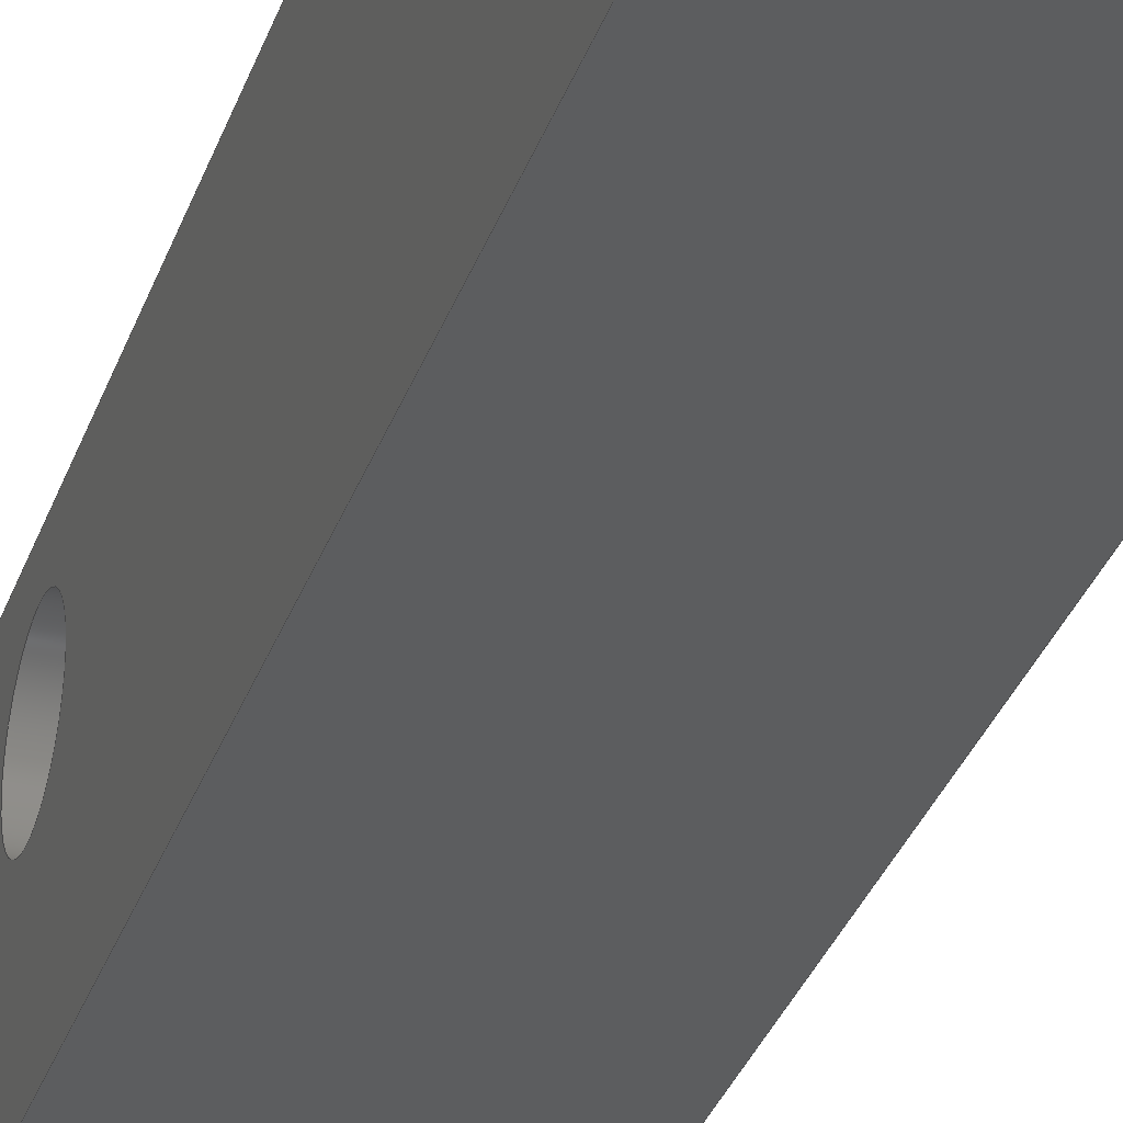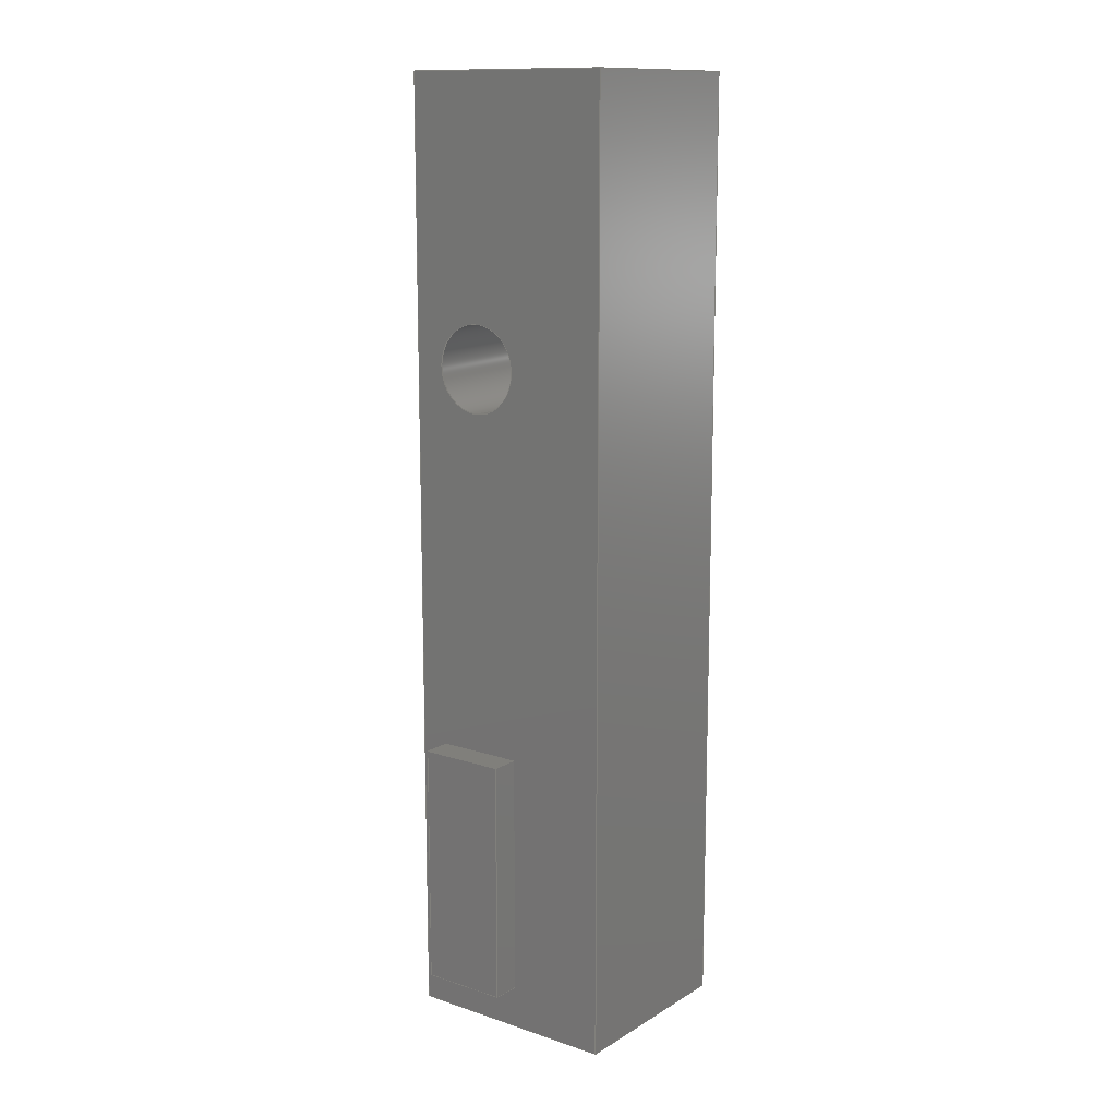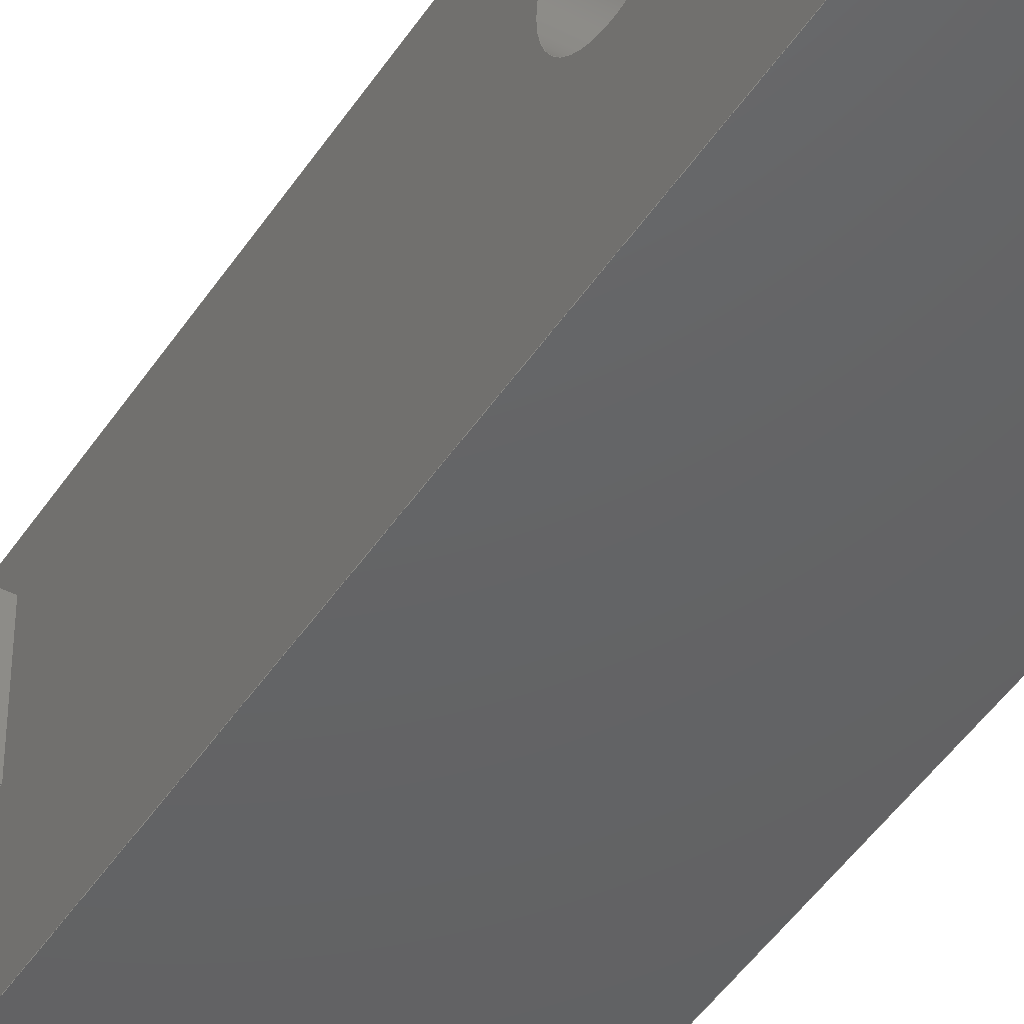
<metadata>
{"format":"step","ext":"step","renderer":"f3d","projection":"perspective","resolution":1024,"background":"white","views":[{"elev":-31.8,"azim":162.8,"up":"+Y"},{"elev":13.0,"azim":-53.0,"up":"+Z"},{"elev":-45.2,"azim":-31.0,"up":"+Y"}]}
</metadata>
<code>
ISO-10303-21;
DATA;
#1=MECHANICAL_DESIGN_GEOMETRIC_PRESENTATION_REPRESENTATION('',(#8,#9,
#10,#11),#358);
#2=SHAPE_REPRESENTATION_RELATIONSHIP('SRR','None',#365,#3);
#3=ADVANCED_BREP_SHAPE_REPRESENTATION('',(#4),#357);
#4=MANIFOLD_SOLID_BREP('Body15',#214);
#5=FACE_BOUND('',#43,.T.);
#6=FACE_BOUND('',#44,.T.);
#7=FACE_BOUND('',#47,.T.);
#8=STYLED_ITEM('',(#376),#207);
#9=STYLED_ITEM('',(#377),#209);
#10=STYLED_ITEM('',(#377),#211);
#11=STYLED_ITEM('',(#375),#4);
#12=PLANE('',#231);
#13=PLANE('',#232);
#14=PLANE('',#233);
#15=PLANE('',#234);
#16=PLANE('',#235);
#17=PLANE('',#236);
#18=PLANE('',#237);
#19=PLANE('',#238);
#20=PLANE('',#239);
#21=PLANE('',#240);
#22=PLANE('',#241);
#23=FACE_OUTER_BOUND('',#35,.T.);
#24=FACE_OUTER_BOUND('',#36,.T.);
#25=FACE_OUTER_BOUND('',#37,.T.);
#26=FACE_OUTER_BOUND('',#38,.T.);
#27=FACE_OUTER_BOUND('',#39,.T.);
#28=FACE_OUTER_BOUND('',#40,.T.);
#29=FACE_OUTER_BOUND('',#41,.T.);
#30=FACE_OUTER_BOUND('',#42,.T.);
#31=FACE_OUTER_BOUND('',#45,.T.);
#32=FACE_OUTER_BOUND('',#46,.T.);
#33=FACE_OUTER_BOUND('',#48,.T.);
#34=FACE_OUTER_BOUND('',#49,.T.);
#35=EDGE_LOOP('',(#147,#148,#149,#150));
#36=EDGE_LOOP('',(#151,#152,#153,#154));
#37=EDGE_LOOP('',(#155,#156,#157,#158));
#38=EDGE_LOOP('',(#159,#160,#161,#162));
#39=EDGE_LOOP('',(#163,#164,#165,#166));
#40=EDGE_LOOP('',(#167,#168,#169,#170));
#41=EDGE_LOOP('',(#171,#172,#173,#174));
#42=EDGE_LOOP('',(#175,#176,#177,#178));
#43=EDGE_LOOP('',(#179));
#44=EDGE_LOOP('',(#180,#181,#182,#183));
#45=EDGE_LOOP('',(#184,#185,#186,#187));
#46=EDGE_LOOP('',(#188,#189,#190,#191));
#47=EDGE_LOOP('',(#192));
#48=EDGE_LOOP('',(#193,#194,#195,#196));
#49=EDGE_LOOP('',(#197,#198,#199,#200));
#50=LINE('',#302,#75);
#51=LINE('',#307,#76);
#52=LINE('',#309,#77);
#53=LINE('',#311,#78);
#54=LINE('',#312,#79);
#55=LINE('',#315,#80);
#56=LINE('',#317,#81);
#57=LINE('',#318,#82);
#58=LINE('',#321,#83);
#59=LINE('',#323,#84);
#60=LINE('',#324,#85);
#61=LINE('',#326,#86);
#62=LINE('',#327,#87);
#63=LINE('',#332,#88);
#64=LINE('',#334,#89);
#65=LINE('',#336,#90);
#66=LINE('',#337,#91);
#67=LINE('',#340,#92);
#68=LINE('',#342,#93);
#69=LINE('',#343,#94);
#70=LINE('',#346,#95);
#71=LINE('',#348,#96);
#72=LINE('',#349,#97);
#73=LINE('',#351,#98);
#74=LINE('',#352,#99);
#75=VECTOR('',#248,1.495);
#76=VECTOR('',#253,1);
#77=VECTOR('',#254,1);
#78=VECTOR('',#255,1);
#79=VECTOR('',#256,1);
#80=VECTOR('',#259,1);
#81=VECTOR('',#260,1);
#82=VECTOR('',#261,1);
#83=VECTOR('',#264,1);
#84=VECTOR('',#265,1);
#85=VECTOR('',#266,1);
#86=VECTOR('',#269,1);
#87=VECTOR('',#270,1);
#88=VECTOR('',#275,1);
#89=VECTOR('',#276,1);
#90=VECTOR('',#277,1);
#91=VECTOR('',#278,1);
#92=VECTOR('',#281,1);
#93=VECTOR('',#282,1);
#94=VECTOR('',#283,1);
#95=VECTOR('',#286,1);
#96=VECTOR('',#287,1);
#97=VECTOR('',#288,1);
#98=VECTOR('',#291,1);
#99=VECTOR('',#292,1);
#100=CIRCLE('',#229,1.495);
#101=CIRCLE('',#230,1.495);
#102=VERTEX_POINT('',#299);
#103=VERTEX_POINT('',#301);
#104=VERTEX_POINT('',#305);
#105=VERTEX_POINT('',#306);
#106=VERTEX_POINT('',#308);
#107=VERTEX_POINT('',#310);
#108=VERTEX_POINT('',#314);
#109=VERTEX_POINT('',#316);
#110=VERTEX_POINT('',#320);
#111=VERTEX_POINT('',#322);
#112=VERTEX_POINT('',#330);
#113=VERTEX_POINT('',#331);
#114=VERTEX_POINT('',#333);
#115=VERTEX_POINT('',#335);
#116=VERTEX_POINT('',#339);
#117=VERTEX_POINT('',#341);
#118=VERTEX_POINT('',#345);
#119=VERTEX_POINT('',#347);
#120=EDGE_CURVE('',#102,#102,#100,.T.);
#121=EDGE_CURVE('',#102,#103,#50,.T.);
#122=EDGE_CURVE('',#103,#103,#101,.T.);
#123=EDGE_CURVE('',#104,#105,#51,.T.);
#124=EDGE_CURVE('',#104,#106,#52,.T.);
#125=EDGE_CURVE('',#107,#106,#53,.T.);
#126=EDGE_CURVE('',#105,#107,#54,.T.);
#127=EDGE_CURVE('',#105,#108,#55,.T.);
#128=EDGE_CURVE('',#109,#107,#56,.T.);
#129=EDGE_CURVE('',#108,#109,#57,.T.);
#130=EDGE_CURVE('',#108,#110,#58,.T.);
#131=EDGE_CURVE('',#111,#109,#59,.T.);
#132=EDGE_CURVE('',#110,#111,#60,.T.);
#133=EDGE_CURVE('',#110,#104,#61,.T.);
#134=EDGE_CURVE('',#106,#111,#62,.T.);
#135=EDGE_CURVE('',#112,#113,#63,.T.);
#136=EDGE_CURVE('',#113,#114,#64,.T.);
#137=EDGE_CURVE('',#115,#114,#65,.T.);
#138=EDGE_CURVE('',#112,#115,#66,.T.);
#139=EDGE_CURVE('',#116,#112,#67,.T.);
#140=EDGE_CURVE('',#117,#115,#68,.T.);
#141=EDGE_CURVE('',#116,#117,#69,.T.);
#142=EDGE_CURVE('',#118,#116,#70,.T.);
#143=EDGE_CURVE('',#119,#117,#71,.T.);
#144=EDGE_CURVE('',#118,#119,#72,.T.);
#145=EDGE_CURVE('',#113,#118,#73,.T.);
#146=EDGE_CURVE('',#114,#119,#74,.T.);
#147=ORIENTED_EDGE('',*,*,#120,.F.);
#148=ORIENTED_EDGE('',*,*,#121,.T.);
#149=ORIENTED_EDGE('',*,*,#122,.F.);
#150=ORIENTED_EDGE('',*,*,#121,.F.);
#151=ORIENTED_EDGE('',*,*,#123,.F.);
#152=ORIENTED_EDGE('',*,*,#124,.T.);
#153=ORIENTED_EDGE('',*,*,#125,.F.);
#154=ORIENTED_EDGE('',*,*,#126,.F.);
#155=ORIENTED_EDGE('',*,*,#127,.F.);
#156=ORIENTED_EDGE('',*,*,#126,.T.);
#157=ORIENTED_EDGE('',*,*,#128,.F.);
#158=ORIENTED_EDGE('',*,*,#129,.F.);
#159=ORIENTED_EDGE('',*,*,#130,.F.);
#160=ORIENTED_EDGE('',*,*,#129,.T.);
#161=ORIENTED_EDGE('',*,*,#131,.F.);
#162=ORIENTED_EDGE('',*,*,#132,.F.);
#163=ORIENTED_EDGE('',*,*,#133,.F.);
#164=ORIENTED_EDGE('',*,*,#132,.T.);
#165=ORIENTED_EDGE('',*,*,#134,.F.);
#166=ORIENTED_EDGE('',*,*,#124,.F.);
#167=ORIENTED_EDGE('',*,*,#134,.T.);
#168=ORIENTED_EDGE('',*,*,#131,.T.);
#169=ORIENTED_EDGE('',*,*,#128,.T.);
#170=ORIENTED_EDGE('',*,*,#125,.T.);
#171=ORIENTED_EDGE('',*,*,#135,.T.);
#172=ORIENTED_EDGE('',*,*,#136,.T.);
#173=ORIENTED_EDGE('',*,*,#137,.F.);
#174=ORIENTED_EDGE('',*,*,#138,.F.);
#175=ORIENTED_EDGE('',*,*,#139,.T.);
#176=ORIENTED_EDGE('',*,*,#138,.T.);
#177=ORIENTED_EDGE('',*,*,#140,.F.);
#178=ORIENTED_EDGE('',*,*,#141,.F.);
#179=ORIENTED_EDGE('',*,*,#120,.T.);
#180=ORIENTED_EDGE('',*,*,#123,.T.);
#181=ORIENTED_EDGE('',*,*,#127,.T.);
#182=ORIENTED_EDGE('',*,*,#130,.T.);
#183=ORIENTED_EDGE('',*,*,#133,.T.);
#184=ORIENTED_EDGE('',*,*,#142,.T.);
#185=ORIENTED_EDGE('',*,*,#141,.T.);
#186=ORIENTED_EDGE('',*,*,#143,.F.);
#187=ORIENTED_EDGE('',*,*,#144,.F.);
#188=ORIENTED_EDGE('',*,*,#145,.T.);
#189=ORIENTED_EDGE('',*,*,#144,.T.);
#190=ORIENTED_EDGE('',*,*,#146,.F.);
#191=ORIENTED_EDGE('',*,*,#136,.F.);
#192=ORIENTED_EDGE('',*,*,#122,.T.);
#193=ORIENTED_EDGE('',*,*,#146,.T.);
#194=ORIENTED_EDGE('',*,*,#143,.T.);
#195=ORIENTED_EDGE('',*,*,#140,.T.);
#196=ORIENTED_EDGE('',*,*,#137,.T.);
#197=ORIENTED_EDGE('',*,*,#145,.F.);
#198=ORIENTED_EDGE('',*,*,#135,.F.);
#199=ORIENTED_EDGE('',*,*,#139,.F.);
#200=ORIENTED_EDGE('',*,*,#142,.F.);
#201=CYLINDRICAL_SURFACE('',#228,1.495);
#202=ADVANCED_FACE('',(#23),#201,.F.);
#203=ADVANCED_FACE('',(#24),#12,.T.);
#204=ADVANCED_FACE('',(#25),#13,.T.);
#205=ADVANCED_FACE('',(#26),#14,.T.);
#206=ADVANCED_FACE('',(#27),#15,.T.);
#207=ADVANCED_FACE('',(#28),#16,.T.);
#208=ADVANCED_FACE('',(#29),#17,.T.);
#209=ADVANCED_FACE('',(#30,#5,#6),#18,.T.);
#210=ADVANCED_FACE('',(#31),#19,.T.);
#211=ADVANCED_FACE('',(#32,#7),#20,.T.);
#212=ADVANCED_FACE('',(#33),#21,.T.);
#213=ADVANCED_FACE('',(#34),#22,.F.);
#214=CLOSED_SHELL('',(#202,#203,#204,#205,#206,#207,#208,#209,#210,#211,
#212,#213));
#215=DERIVED_UNIT_ELEMENT(#217,1);
#216=DERIVED_UNIT_ELEMENT(#360,3);
#217=(
MASS_UNIT()
NAMED_UNIT(*)
SI_UNIT(.KILO.,.GRAM.)
);
#218=DERIVED_UNIT((#215,#216));
#219=MEASURE_REPRESENTATION_ITEM('density measure',
POSITIVE_RATIO_MEASURE(7850),#218);
#220=PROPERTY_DEFINITION_REPRESENTATION(#225,#222);
#221=PROPERTY_DEFINITION_REPRESENTATION(#226,#223);
#222=REPRESENTATION('material name',(#224),#357);
#223=REPRESENTATION('density',(#219),#357);
#224=DESCRIPTIVE_REPRESENTATION_ITEM('Steel','Steel');
#225=PROPERTY_DEFINITION('material property','material name',#367);
#226=PROPERTY_DEFINITION('material property','density of part',#367);
#227=AXIS2_PLACEMENT_3D('placement',#297,#242,#243);
#228=AXIS2_PLACEMENT_3D('',#298,#244,#245);
#229=AXIS2_PLACEMENT_3D('',#300,#246,#247);
#230=AXIS2_PLACEMENT_3D('',#303,#249,#250);
#231=AXIS2_PLACEMENT_3D('',#304,#251,#252);
#232=AXIS2_PLACEMENT_3D('',#313,#257,#258);
#233=AXIS2_PLACEMENT_3D('',#319,#262,#263);
#234=AXIS2_PLACEMENT_3D('',#325,#267,#268);
#235=AXIS2_PLACEMENT_3D('',#328,#271,#272);
#236=AXIS2_PLACEMENT_3D('',#329,#273,#274);
#237=AXIS2_PLACEMENT_3D('',#338,#279,#280);
#238=AXIS2_PLACEMENT_3D('',#344,#284,#285);
#239=AXIS2_PLACEMENT_3D('',#350,#289,#290);
#240=AXIS2_PLACEMENT_3D('',#353,#293,#294);
#241=AXIS2_PLACEMENT_3D('',#354,#295,#296);
#242=DIRECTION('axis',(0,0,1));
#243=DIRECTION('refdir',(1,0,0));
#244=DIRECTION('center_axis',(1,0,0));
#245=DIRECTION('ref_axis',(0,0,1));
#246=DIRECTION('center_axis',(1,0,0));
#247=DIRECTION('ref_axis',(0,0,1));
#248=DIRECTION('',(1,0,0));
#249=DIRECTION('center_axis',(-1,0,0));
#250=DIRECTION('ref_axis',(0,0,1));
#251=DIRECTION('center_axis',(0,-1,0));
#252=DIRECTION('ref_axis',(0,0,1));
#253=DIRECTION('',(0,0,-1));
#254=DIRECTION('',(-1,0,0));
#255=DIRECTION('',(0,0,1));
#256=DIRECTION('',(-1,0,0));
#257=DIRECTION('center_axis',(0,0,-1));
#258=DIRECTION('ref_axis',(0,-1,0));
#259=DIRECTION('',(0,1,0));
#260=DIRECTION('',(0,-1,0));
#261=DIRECTION('',(-1,0,0));
#262=DIRECTION('center_axis',(0,1,0));
#263=DIRECTION('ref_axis',(0,0,-1));
#264=DIRECTION('',(0,0,1));
#265=DIRECTION('',(0,0,-1));
#266=DIRECTION('',(-1,0,0));
#267=DIRECTION('center_axis',(0,0,1));
#268=DIRECTION('ref_axis',(0,1,0));
#269=DIRECTION('',(0,-1,0));
#270=DIRECTION('',(0,1,0));
#271=DIRECTION('center_axis',(-1,0,0));
#272=DIRECTION('ref_axis',(0,0,1));
#273=DIRECTION('center_axis',(0,0,1));
#274=DIRECTION('ref_axis',(1,0,0));
#275=DIRECTION('',(1,0,0));
#276=DIRECTION('',(0,1,0));
#277=DIRECTION('',(1,0,0));
#278=DIRECTION('',(0,1,0));
#279=DIRECTION('center_axis',(-1,0,0));
#280=DIRECTION('ref_axis',(0,0,1));
#281=DIRECTION('',(0,0,1));
#282=DIRECTION('',(0,0,1));
#283=DIRECTION('',(0,1,0));
#284=DIRECTION('center_axis',(0,0,-1));
#285=DIRECTION('ref_axis',(-1,0,0));
#286=DIRECTION('',(-1,0,0));
#287=DIRECTION('',(-1,0,0));
#288=DIRECTION('',(0,1,0));
#289=DIRECTION('center_axis',(1,0,0));
#290=DIRECTION('ref_axis',(0,0,-1));
#291=DIRECTION('',(0,0,-1));
#292=DIRECTION('',(0,0,-1));
#293=DIRECTION('center_axis',(0,1,0));
#294=DIRECTION('ref_axis',(0,0,1));
#295=DIRECTION('center_axis',(0,1,0));
#296=DIRECTION('ref_axis',(1,0,0));
#297=CARTESIAN_POINT('',(0,0,0));
#298=CARTESIAN_POINT('Origin',(59.76,5,27.5));
#299=CARTESIAN_POINT('',(59.76,5,26));
#300=CARTESIAN_POINT('Origin',(59.76,5,27.5));
#301=CARTESIAN_POINT('',(66.51,5,26));
#302=CARTESIAN_POINT('',(59.76,5,26));
#303=CARTESIAN_POINT('Origin',(66.51,5,27.5));
#304=CARTESIAN_POINT('Origin',(59.76,3.495,5.81));
#305=CARTESIAN_POINT('',(59.76,3.495,14.19));
#306=CARTESIAN_POINT('',(59.76,3.495,5.81));
#307=CARTESIAN_POINT('',(59.76,3.495,5.069));
#308=CARTESIAN_POINT('',(58.76,3.495,14.19));
#309=CARTESIAN_POINT('',(59.76,3.495,14.19));
#310=CARTESIAN_POINT('',(58.76,3.495,5.81));
#311=CARTESIAN_POINT('',(58.76,3.495,5.81));
#312=CARTESIAN_POINT('',(59.76,3.495,5.81));
#313=CARTESIAN_POINT('Origin',(59.76,6.505,5.81));
#314=CARTESIAN_POINT('',(59.76,6.505,5.81));
#315=CARTESIAN_POINT('',(59.76,3.252,5.81));
#316=CARTESIAN_POINT('',(58.76,6.505,5.81));
#317=CARTESIAN_POINT('',(58.76,6.505,5.81));
#318=CARTESIAN_POINT('',(59.76,6.505,5.81));
#319=CARTESIAN_POINT('Origin',(59.76,6.505,14.19));
#320=CARTESIAN_POINT('',(59.76,6.505,14.19));
#321=CARTESIAN_POINT('',(59.76,6.505,9.259));
#322=CARTESIAN_POINT('',(58.76,6.505,14.19));
#323=CARTESIAN_POINT('',(58.76,6.505,14.19));
#324=CARTESIAN_POINT('',(59.76,6.505,14.19));
#325=CARTESIAN_POINT('Origin',(59.76,3.495,14.19));
#326=CARTESIAN_POINT('',(59.76,1.748,14.19));
#327=CARTESIAN_POINT('',(58.76,3.495,14.19));
#328=CARTESIAN_POINT('Origin',(58.76,5,10));
#329=CARTESIAN_POINT('Origin',(59.76,0,37.12));
#330=CARTESIAN_POINT('',(59.76,0,37.12));
#331=CARTESIAN_POINT('',(66.51,0,37.12));
#332=CARTESIAN_POINT('',(59.76,0,37.12));
#333=CARTESIAN_POINT('',(66.51,7.5,37.12));
#334=CARTESIAN_POINT('',(66.51,0,37.12));
#335=CARTESIAN_POINT('',(59.76,7.5,37.12));
#336=CARTESIAN_POINT('',(59.76,7.5,37.12));
#337=CARTESIAN_POINT('',(59.76,0,37.12));
#338=CARTESIAN_POINT('Origin',(59.76,0,4.327));
#339=CARTESIAN_POINT('',(59.76,0,4.327));
#340=CARTESIAN_POINT('',(59.76,0,4.327));
#341=CARTESIAN_POINT('',(59.76,7.5,4.327));
#342=CARTESIAN_POINT('',(59.76,7.5,4.327));
#343=CARTESIAN_POINT('',(59.76,0,4.327));
#344=CARTESIAN_POINT('Origin',(66.51,0,4.327));
#345=CARTESIAN_POINT('',(66.51,0,4.327));
#346=CARTESIAN_POINT('',(66.51,0,4.327));
#347=CARTESIAN_POINT('',(66.51,7.5,4.327));
#348=CARTESIAN_POINT('',(66.51,7.5,4.327));
#349=CARTESIAN_POINT('',(66.51,0,4.327));
#350=CARTESIAN_POINT('Origin',(66.51,0,37.12));
#351=CARTESIAN_POINT('',(66.51,0,37.12));
#352=CARTESIAN_POINT('',(66.51,7.5,37.12));
#353=CARTESIAN_POINT('Origin',(63.13,7.5,20.73));
#354=CARTESIAN_POINT('Origin',(63.13,0,20.73));
#355=UNCERTAINTY_MEASURE_WITH_UNIT(LENGTH_MEASURE(0.001),#359,
'DISTANCE_ACCURACY_VALUE',
'Maximum model space distance between geometric entities at asserted c
onnectivities');
#356=UNCERTAINTY_MEASURE_WITH_UNIT(LENGTH_MEASURE(0.001),#359,
'DISTANCE_ACCURACY_VALUE',
'Maximum model space distance between geometric entities at asserted c
onnectivities');
#357=(
GEOMETRIC_REPRESENTATION_CONTEXT(3)
GLOBAL_UNCERTAINTY_ASSIGNED_CONTEXT((#355))
GLOBAL_UNIT_ASSIGNED_CONTEXT((#359,#361,#362))
REPRESENTATION_CONTEXT('','3D')
);
#358=(
GEOMETRIC_REPRESENTATION_CONTEXT(3)
GLOBAL_UNCERTAINTY_ASSIGNED_CONTEXT((#356))
GLOBAL_UNIT_ASSIGNED_CONTEXT((#359,#361,#362))
REPRESENTATION_CONTEXT('','3D')
);
#359=(
LENGTH_UNIT()
NAMED_UNIT(*)
SI_UNIT(.CENTI.,.METRE.)
);
#360=(
LENGTH_UNIT()
NAMED_UNIT(*)
SI_UNIT($,.METRE.)
);
#361=(
NAMED_UNIT(*)
PLANE_ANGLE_UNIT()
SI_UNIT($,.RADIAN.)
);
#362=(
NAMED_UNIT(*)
SI_UNIT($,.STERADIAN.)
SOLID_ANGLE_UNIT()
);
#363=SHAPE_DEFINITION_REPRESENTATION(#364,#365);
#364=PRODUCT_DEFINITION_SHAPE('',$,#367);
#365=SHAPE_REPRESENTATION('',(#227),#357);
#366=PRODUCT_DEFINITION_CONTEXT('part definition',#371,'design');
#367=PRODUCT_DEFINITION('Untitled','Untitled',#368,#366);
#368=PRODUCT_DEFINITION_FORMATION('',$,#373);
#369=PRODUCT_RELATED_PRODUCT_CATEGORY('Untitled','Untitled',(#373));
#370=APPLICATION_PROTOCOL_DEFINITION('international standard',
'automotive_design',2009,#371);
#371=APPLICATION_CONTEXT(
'Core Data for Automotive Mechanical Design Process');
#372=PRODUCT_CONTEXT('part definition',#371,'mechanical');
#373=PRODUCT('Untitled','Untitled',$,(#372));
#374=PRESENTATION_STYLE_ASSIGNMENT((#378));
#375=PRESENTATION_STYLE_ASSIGNMENT((#379));
#376=PRESENTATION_STYLE_ASSIGNMENT((#380));
#377=PRESENTATION_STYLE_ASSIGNMENT((#381));
#378=SURFACE_STYLE_USAGE(.BOTH.,#382);
#379=SURFACE_STYLE_USAGE(.BOTH.,#383);
#380=SURFACE_STYLE_USAGE(.BOTH.,#384);
#381=SURFACE_STYLE_USAGE(.BOTH.,#385);
#382=SURFACE_SIDE_STYLE('',(#386));
#383=SURFACE_SIDE_STYLE('',(#387));
#384=SURFACE_SIDE_STYLE('',(#388));
#385=SURFACE_SIDE_STYLE('',(#389));
#386=SURFACE_STYLE_FILL_AREA(#390);
#387=SURFACE_STYLE_FILL_AREA(#391);
#388=SURFACE_STYLE_FILL_AREA(#392);
#389=SURFACE_STYLE_FILL_AREA(#393);
#390=FILL_AREA_STYLE('Steel - Satin',(#394));
#391=FILL_AREA_STYLE('Polycarbonate (Bronze)',(#395));
#392=FILL_AREA_STYLE('Acrylic (Red)',(#396));
#393=FILL_AREA_STYLE('Plastic - Glossy (Blue)',(#397));
#394=FILL_AREA_STYLE_COLOUR('Steel - Satin',#398);
#395=FILL_AREA_STYLE_COLOUR('Polycarbonate (Bronze)',#399);
#396=FILL_AREA_STYLE_COLOUR('Acrylic (Red)',#400);
#397=FILL_AREA_STYLE_COLOUR('Plastic - Glossy (Blue)',#401);
#398=COLOUR_RGB('Steel - Satin',0.6275,0.6275,0.6275);
#399=COLOUR_RGB('Polycarbonate (Bronze)',0.6275,0.4863,
0.349);
#400=COLOUR_RGB('Acrylic (Red)',0.7686,0.2078,0.1529);
#401=COLOUR_RGB('Plastic - Glossy (Blue)',0.1882,0.2314,
0.5882);
ENDSEC;
END-ISO-10303-21;

</code>
